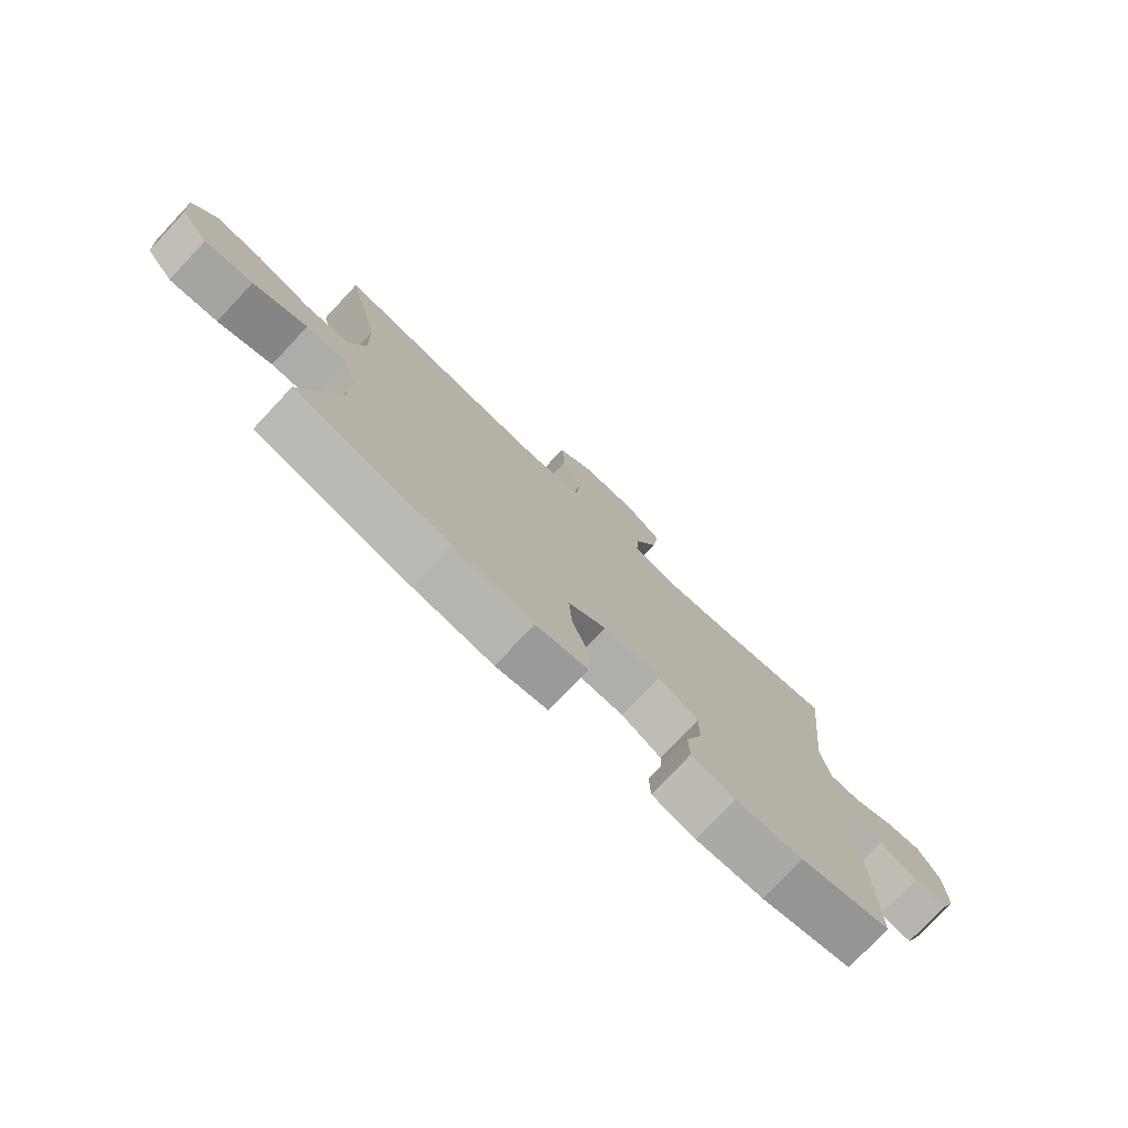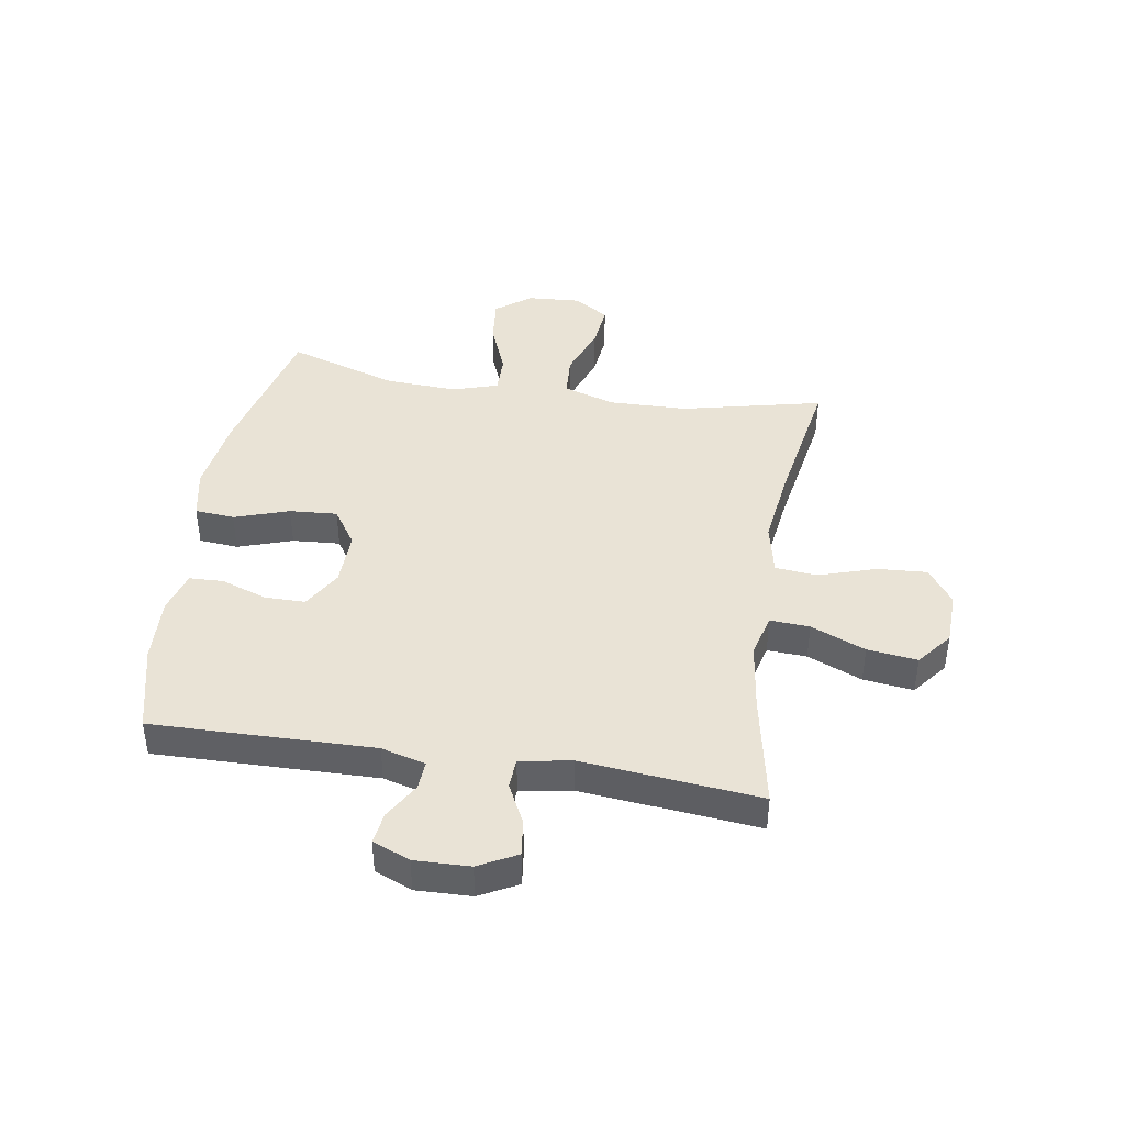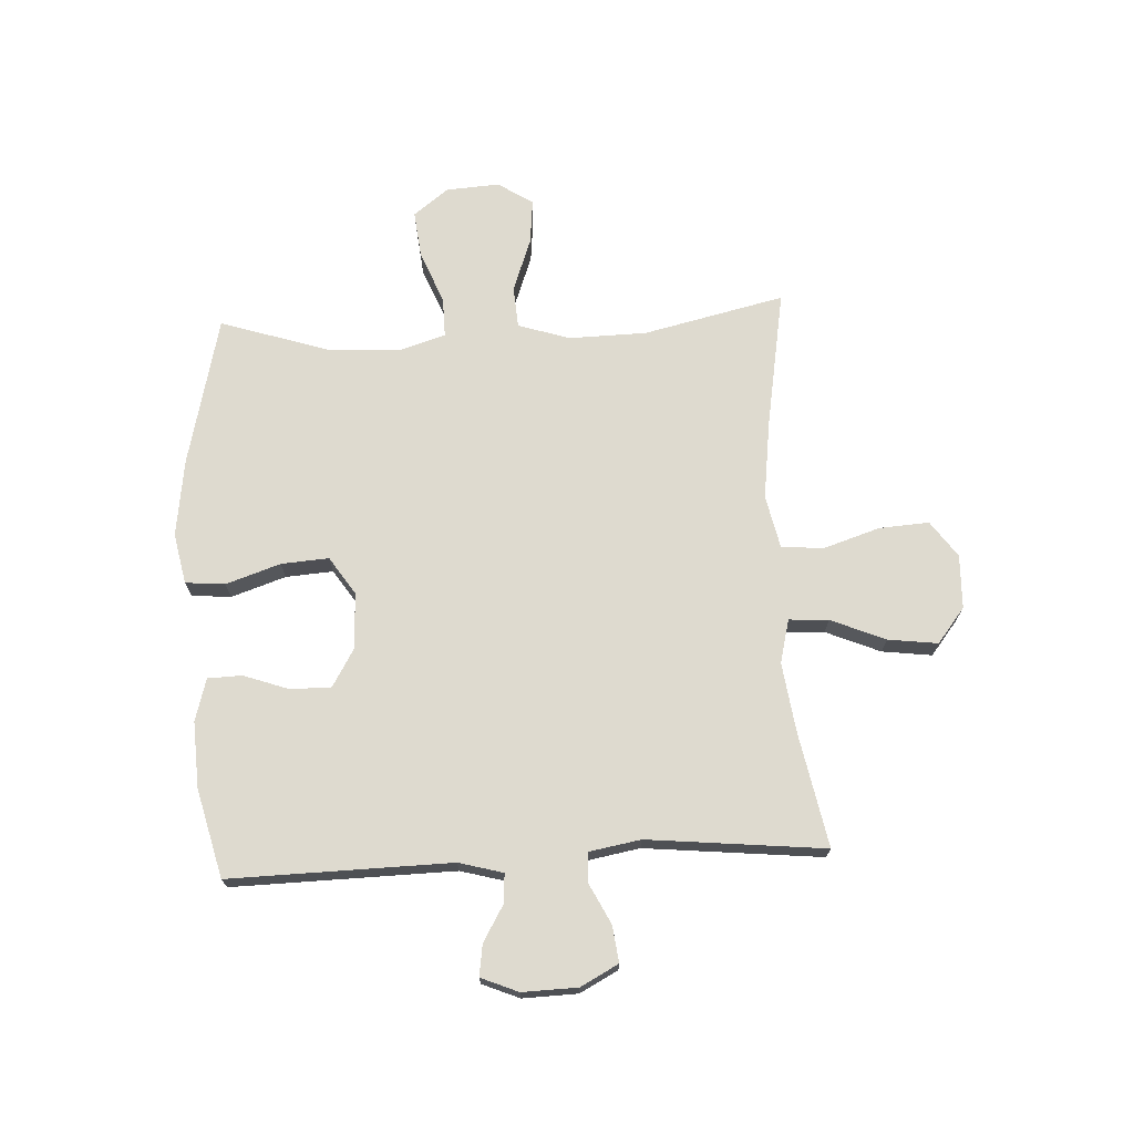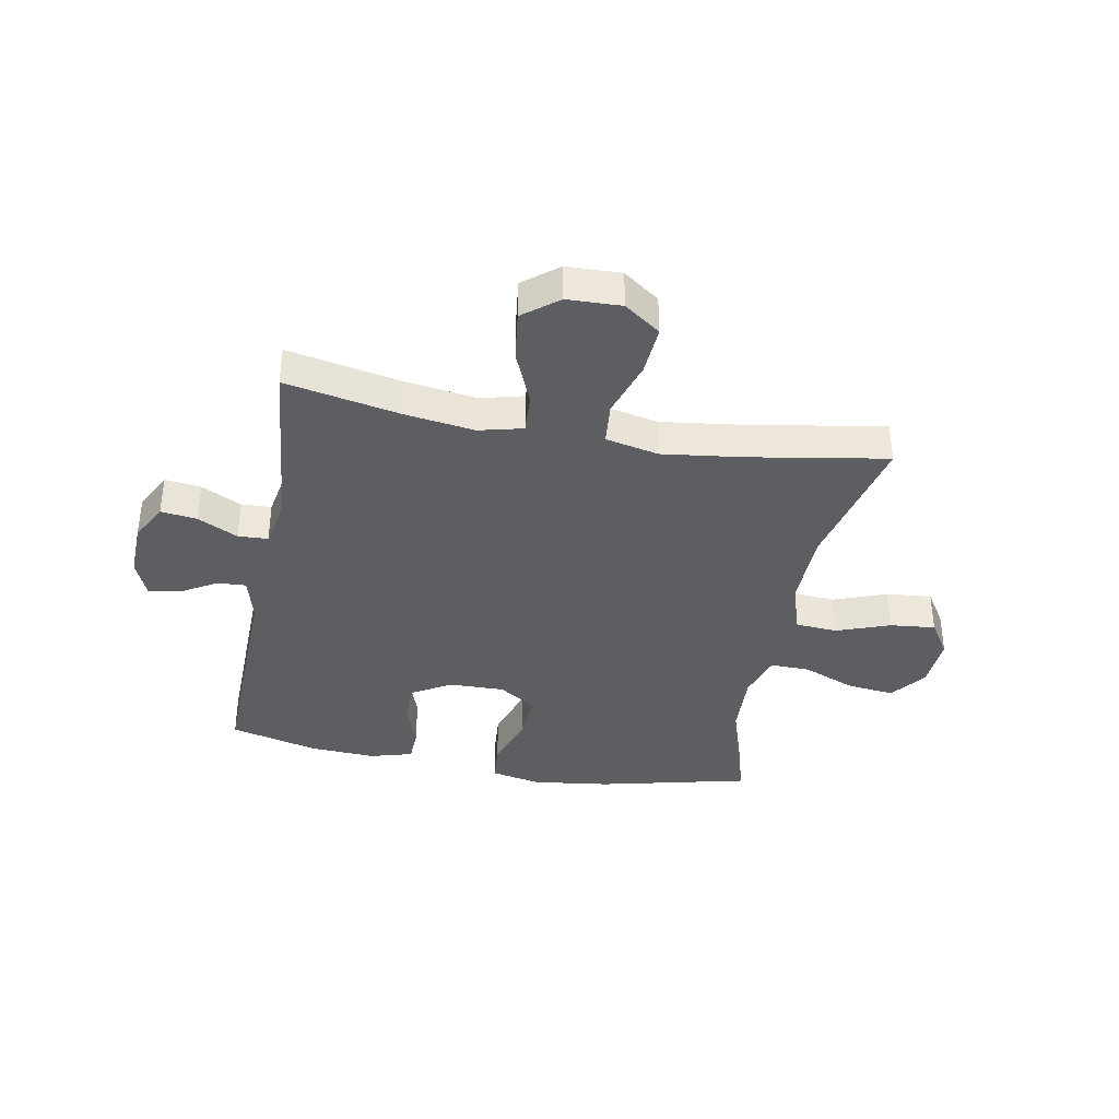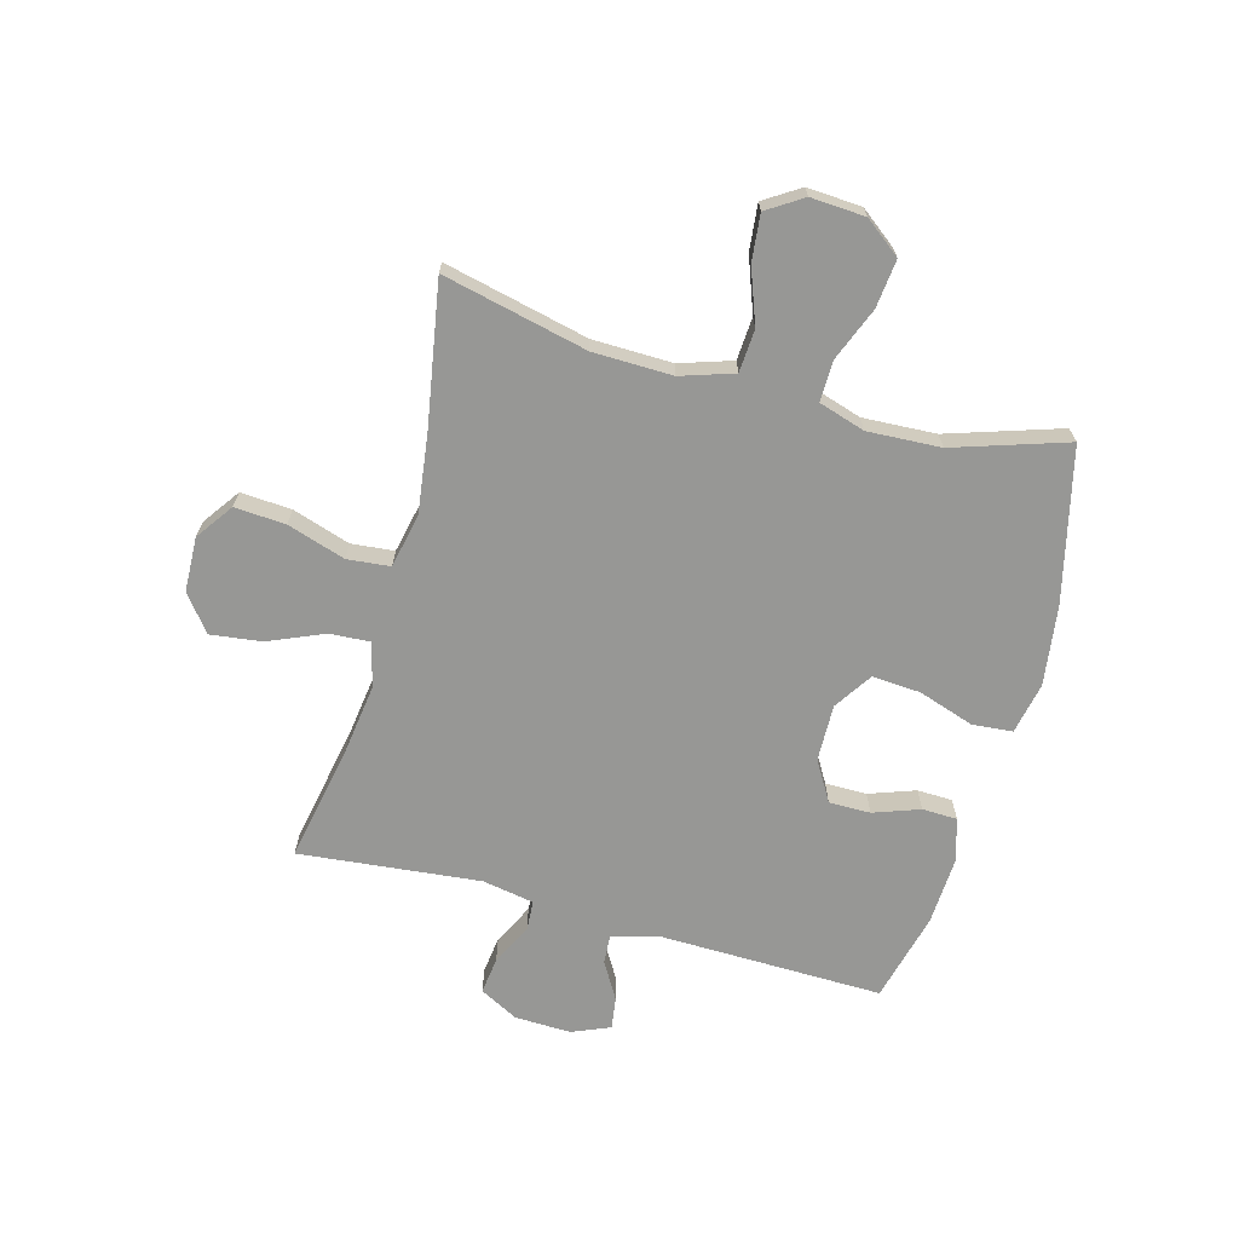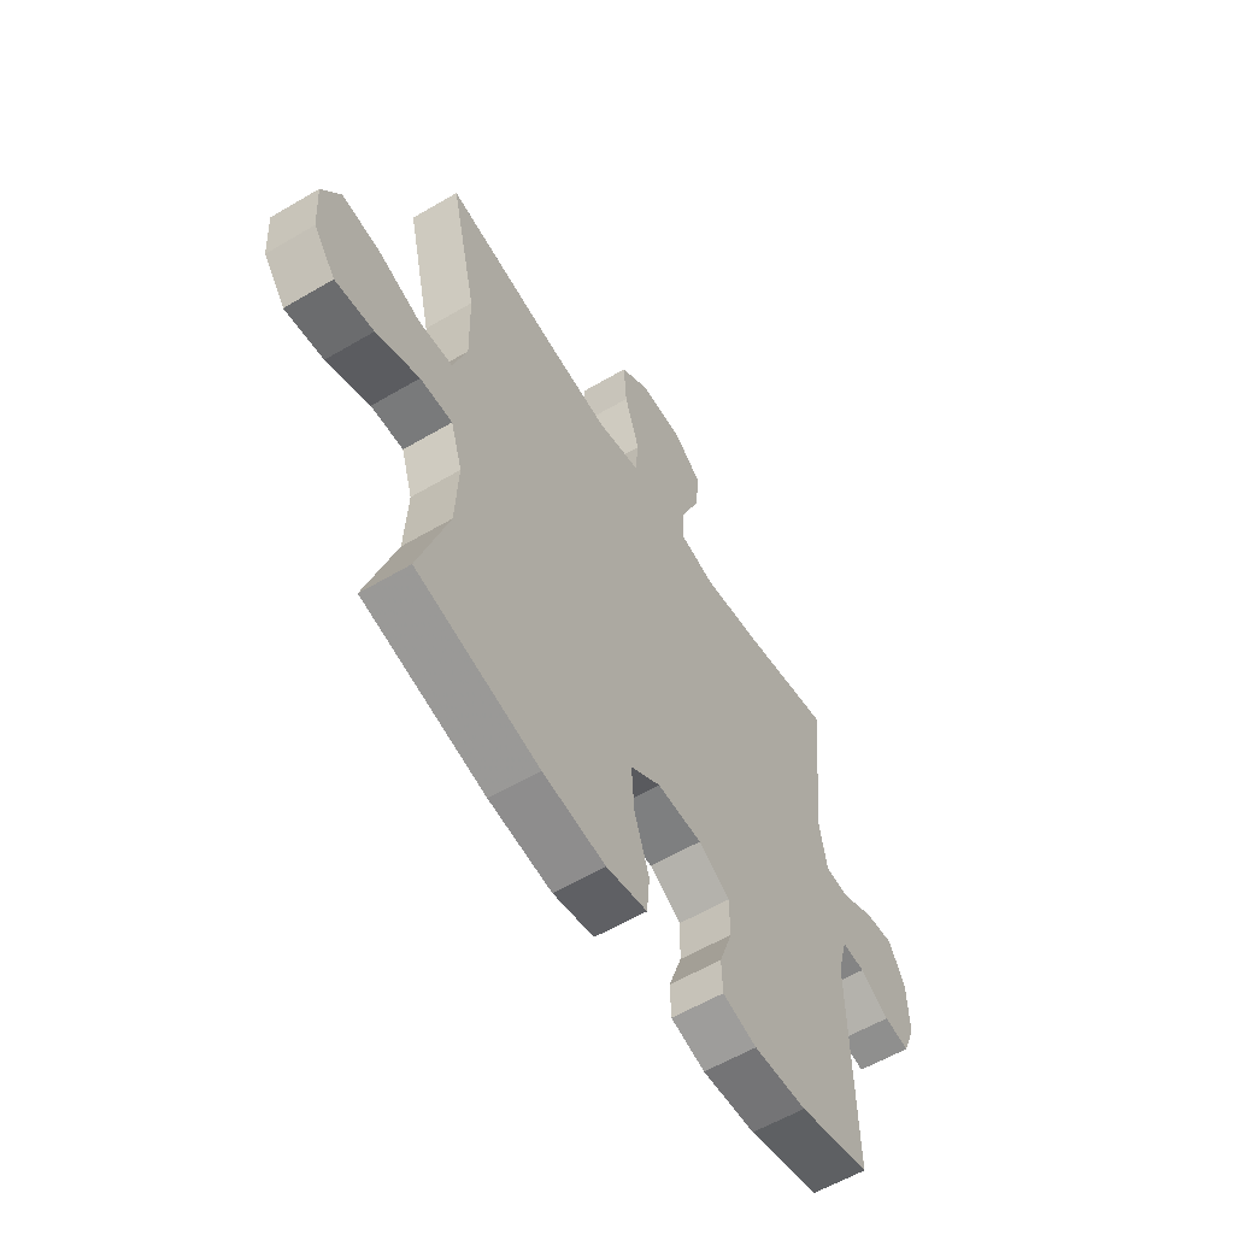
<metadata>
{"format":"obj","ext":"obj","renderer":"f3d","projection":"perspective","resolution":1024,"background":"white","views":[{"elev":-77.1,"azim":136.8,"up":"+Z"},{"elev":42.1,"azim":-80.8,"up":"+Y"},{"elev":71.0,"azim":-92.9,"up":"+Y"},{"elev":-37.9,"azim":-10.6,"up":"+Y"},{"elev":-68.1,"azim":74.8,"up":"+Y"},{"elev":-58.7,"azim":121.3,"up":"+Z"}]}
</metadata>
<code>
v -0.5 0.07 0.5
v -0.301 0.07 0.461
v -0.179 0.07 0.444
v -0.103 0.07 0.463
v -0.107 0.07 0.532
v -0.147 0.07 0.627
v -0.158 0.07 0.714
v -0.097 0.07 0.762
v -0.003 0.07 0.765
v 0.06 0.07 0.72
v 0.054 0.07 0.633
v 0.022 0.07 0.534
v 0.029 0.07 0.461
v 0.121 0.07 0.441
v 0.26 0.07 0.459
v 0.5 0.07 0.5
v 0.443 0.07 0.254
v 0.44 0.07 0.118
v 0.469 0.07 0.028
v 0.542 0.07 0.023
v 0.635 0.07 0.057
v 0.714 0.07 0.065
v 0.753 0.07 0.004
v 0.747 0.07 -0.089
v 0.7 0.07 -0.15
v 0.618 0.07 -0.141
v 0.526 0.07 -0.104
v 0.457 0.07 -0.103
v 0.432 0.07 -0.182
v 0.438 0.07 -0.307
v 0.5 0.07 -0.5
v 0.238 0.07 -0.562
v 0.103 0.07 -0.58
v 0.015 0.07 -0.562
v 0.009 0.07 -0.493
v 0.041 0.07 -0.398
v 0.047 0.07 -0.315
v -0.018 0.07 -0.272
v -0.115 0.07 -0.274
v -0.183 0.07 -0.314
v -0.183 0.07 -0.385
v -0.155 0.07 -0.464
v -0.157 0.07 -0.524
v -0.231 0.07 -0.545
v -0.346 0.07 -0.539
v -0.5 0.07 -0.5
v -0.492 0.07 -0.114
v -0.513 0.07 -0.037
v -0.563 0.07 -0.04
v -0.626 0.07 -0.077
v -0.681 0.07 -0.085
v -0.708 0.07 -0.02
v -0.705 0.07 0.076
v -0.67 0.07 0.142
v -0.607 0.07 0.134
v -0.537 0.07 0.099
v -0.485 0.07 0.102
v -0.469 0.07 0.191
v -0.5 0 0.5
v -0.301 0 0.461
v -0.179 0 0.444
v -0.103 0 0.463
v -0.107 0 0.532
v -0.147 0 0.627
v -0.158 0 0.714
v -0.097 0 0.762
v -0.003 0 0.765
v 0.06 0 0.72
v 0.054 0 0.633
v 0.022 0 0.534
v 0.029 0 0.461
v 0.121 0 0.441
v 0.26 0 0.459
v 0.5 0 0.5
v 0.443 0 0.254
v 0.44 0 0.118
v 0.469 0 0.028
v 0.542 0 0.023
v 0.635 0 0.057
v 0.714 0 0.065
v 0.753 0 0.004
v 0.747 0 -0.089
v 0.7 0 -0.15
v 0.618 0 -0.141
v 0.526 0 -0.104
v 0.457 0 -0.103
v 0.432 0 -0.182
v 0.438 0 -0.307
v 0.5 0 -0.5
v 0.238 0 -0.562
v 0.103 0 -0.58
v 0.015 0 -0.562
v 0.009 0 -0.493
v 0.041 0 -0.398
v 0.047 0 -0.315
v -0.018 0 -0.272
v -0.115 0 -0.274
v -0.183 0 -0.314
v -0.183 0 -0.385
v -0.155 0 -0.464
v -0.157 0 -0.524
v -0.231 0 -0.545
v -0.346 0 -0.539
v -0.5 0 -0.5
v -0.492 0 -0.114
v -0.513 0 -0.037
v -0.563 0 -0.04
v -0.626 0 -0.077
v -0.681 0 -0.085
v -0.708 0 -0.02
v -0.705 0 0.076
v -0.67 0 0.142
v -0.607 0 0.134
v -0.537 0 0.099
v -0.485 0 0.102
v -0.469 0 0.191
f 54 55 56
f 53 54 56
f 52 53 56
f 51 52 56
f 50 51 56
f 49 50 56
f 48 49 56 57
f 47 48 57
f 47 57 58
f 46 47 58
f 45 46 58
f 44 45 58
f 43 44 58
f 42 43 58
f 41 42 58
f 34 35 36
f 33 34 36
f 32 33 36
f 31 32 36
f 30 31 36
f 29 30 36 37
f 28 29 37 38
f 25 26 27
f 24 25 27
f 23 24 27
f 22 23 27
f 21 22 27
f 20 21 27
f 19 20 27 28
f 28 38 39
f 19 28 39
f 18 19 39
f 15 16 17
f 18 39 40
f 17 18 40
f 15 17 40
f 14 15 40
f 10 11 12
f 9 10 12
f 8 9 12
f 7 8 12
f 6 7 12
f 5 6 12
f 4 5 12 13
f 58 1 2
f 41 58 2
f 40 41 2
f 13 14 40
f 4 13 40
f 3 4 40
f 2 3 40
f 114 113 112
f 114 112 111
f 114 111 110
f 114 110 109
f 114 109 108
f 114 108 107
f 115 114 107 106
f 115 106 105
f 116 115 105
f 116 105 104
f 116 104 103
f 116 103 102
f 116 102 101
f 116 101 100
f 116 100 99
f 94 93 92
f 94 92 91
f 94 91 90
f 94 90 89
f 94 89 88
f 95 94 88 87
f 96 95 87 86
f 85 84 83
f 85 83 82
f 85 82 81
f 85 81 80
f 85 80 79
f 85 79 78
f 86 85 78 77
f 97 96 86
f 97 86 77
f 97 77 76
f 75 74 73
f 98 97 76
f 98 76 75
f 98 75 73
f 98 73 72
f 70 69 68
f 70 68 67
f 70 67 66
f 70 66 65
f 70 65 64
f 70 64 63
f 71 70 63 62
f 60 59 116
f 60 116 99
f 60 99 98
f 98 72 71
f 98 71 62
f 98 62 61
f 98 61 60
f 1 59 60 2
f 2 60 61 3
f 3 61 62 4
f 4 62 63 5
f 5 63 64 6
f 6 64 65 7
f 7 65 66 8
f 8 66 67 9
f 9 67 68 10
f 10 68 69 11
f 11 69 70 12
f 12 70 71 13
f 13 71 72 14
f 14 72 73 15
f 15 73 74 16
f 16 74 75 17
f 17 75 76 18
f 18 76 77 19
f 19 77 78 20
f 20 78 79 21
f 21 79 80 22
f 22 80 81 23
f 23 81 82 24
f 24 82 83 25
f 25 83 84 26
f 26 84 85 27
f 27 85 86 28
f 28 86 87 29
f 29 87 88 30
f 30 88 89 31
f 31 89 90 32
f 32 90 91 33
f 33 91 92 34
f 34 92 93 35
f 35 93 94 36
f 36 94 95 37
f 37 95 96 38
f 38 96 97 39
f 39 97 98 40
f 40 98 99 41
f 41 99 100 42
f 42 100 101 43
f 43 101 102 44
f 44 102 103 45
f 45 103 104 46
f 46 104 105 47
f 47 105 106 48
f 48 106 107 49
f 49 107 108 50
f 50 108 109 51
f 51 109 110 52
f 52 110 111 53
f 53 111 112 54
f 54 112 113 55
f 55 113 114 56
f 56 114 115 57
f 57 115 116 58
f 58 116 59 1

</code>
